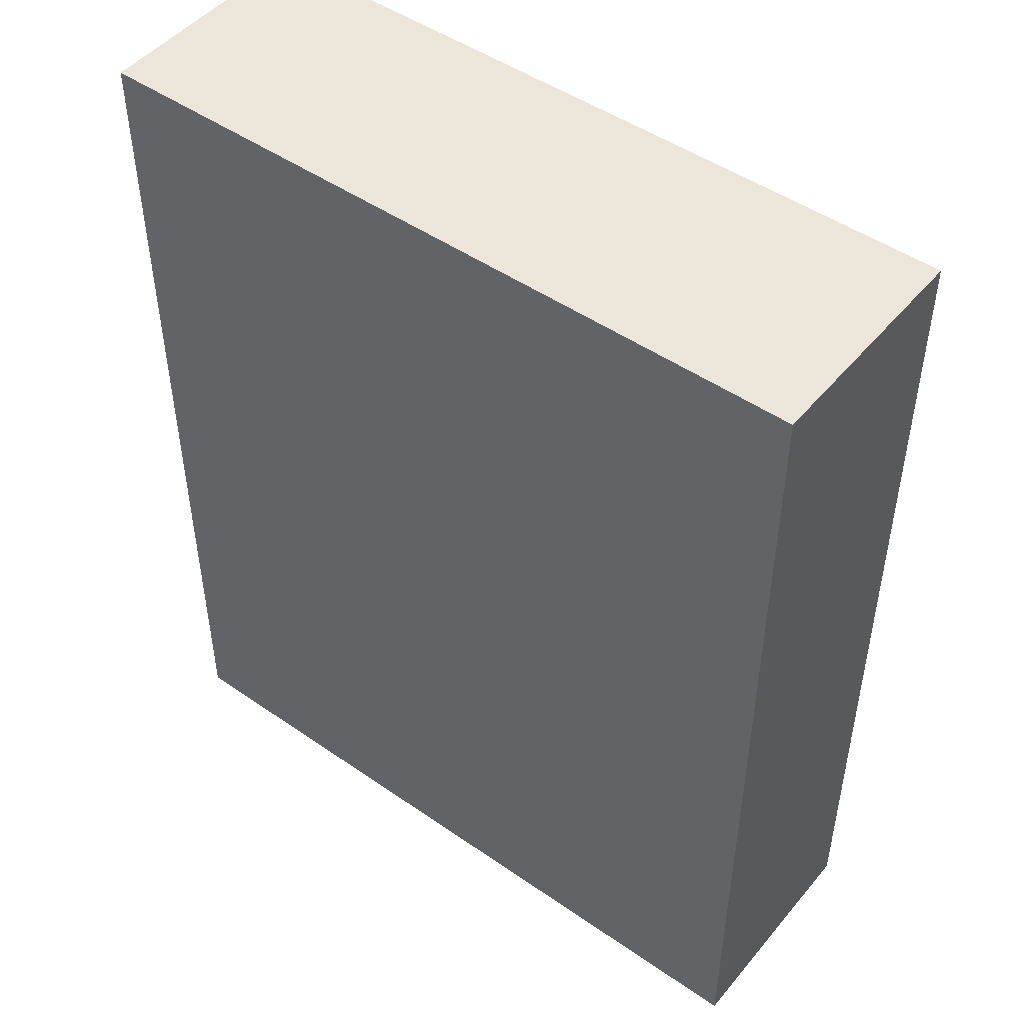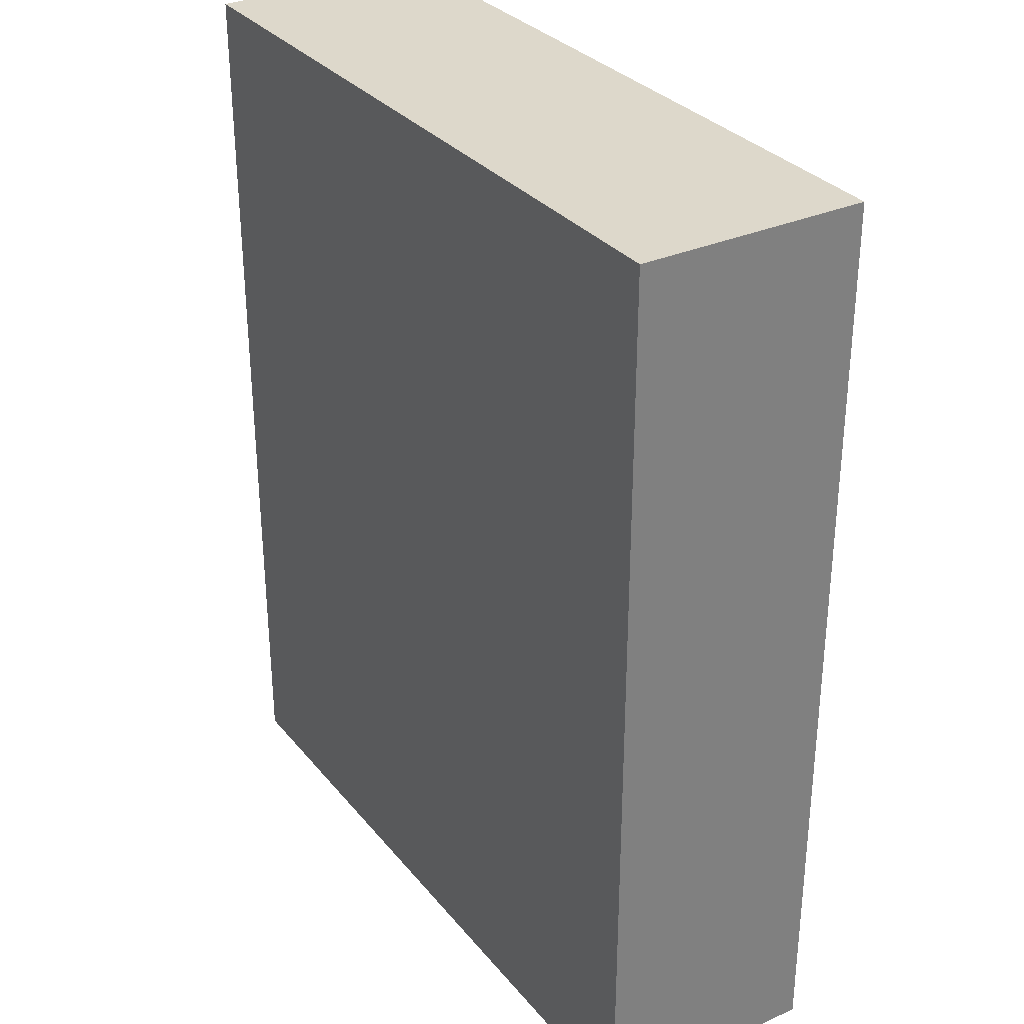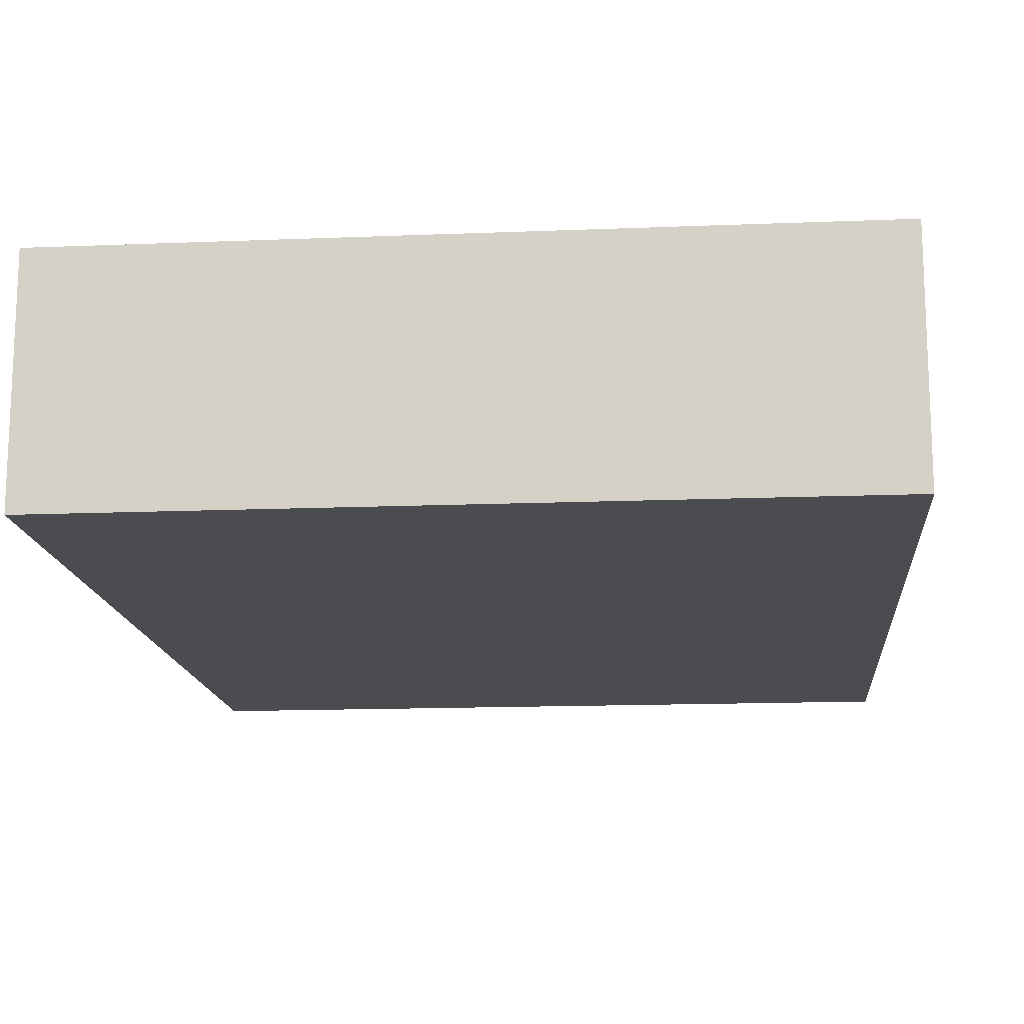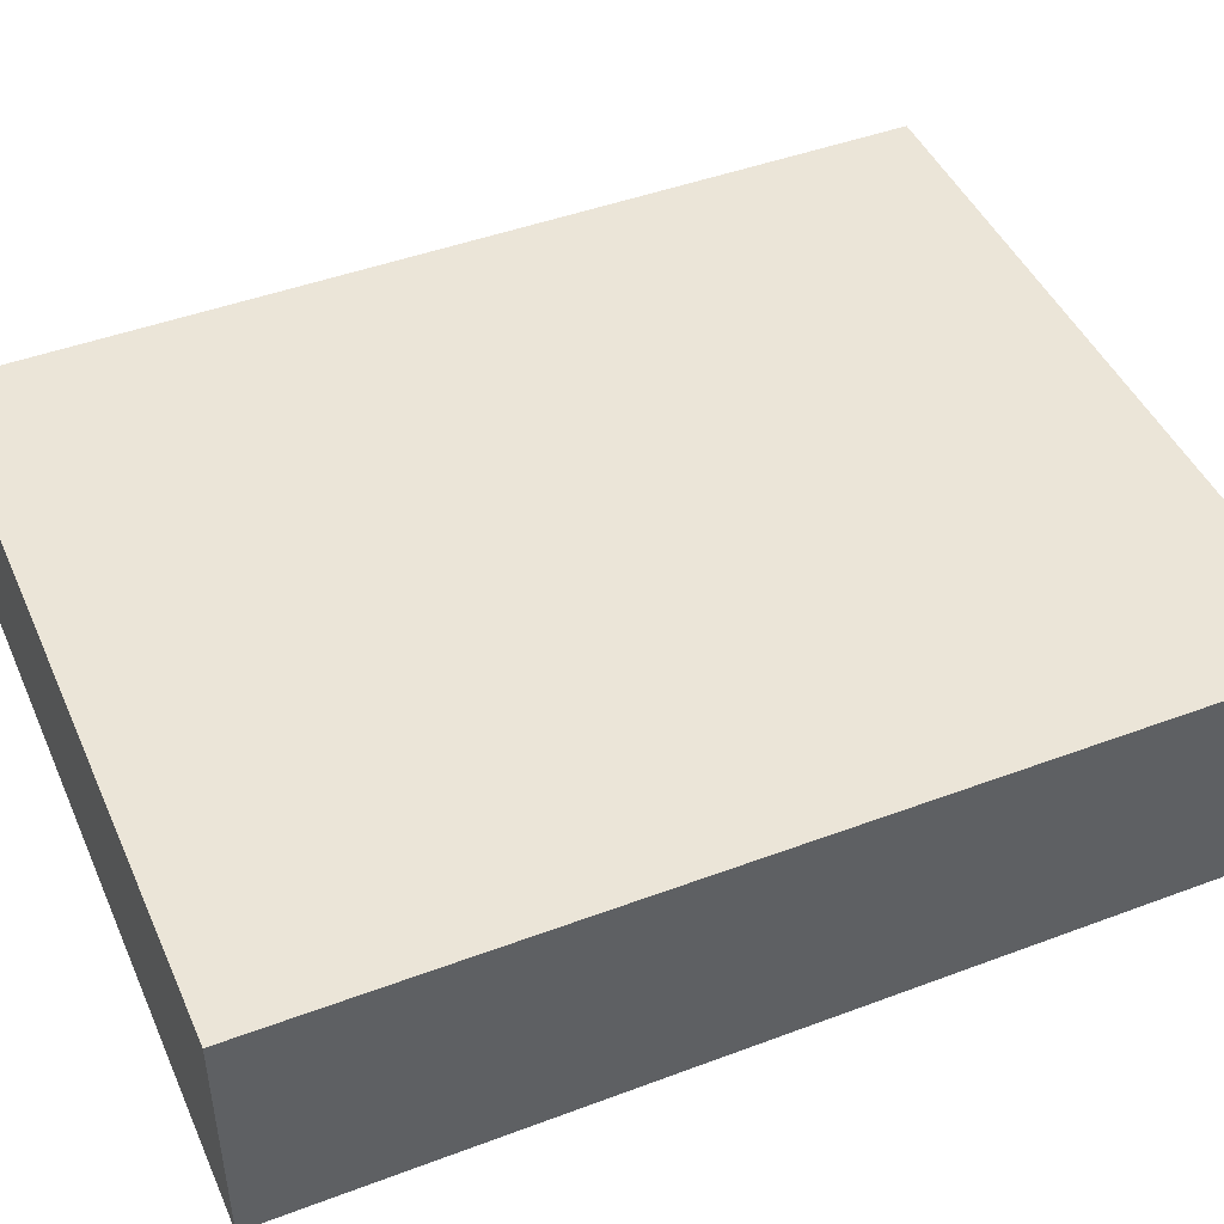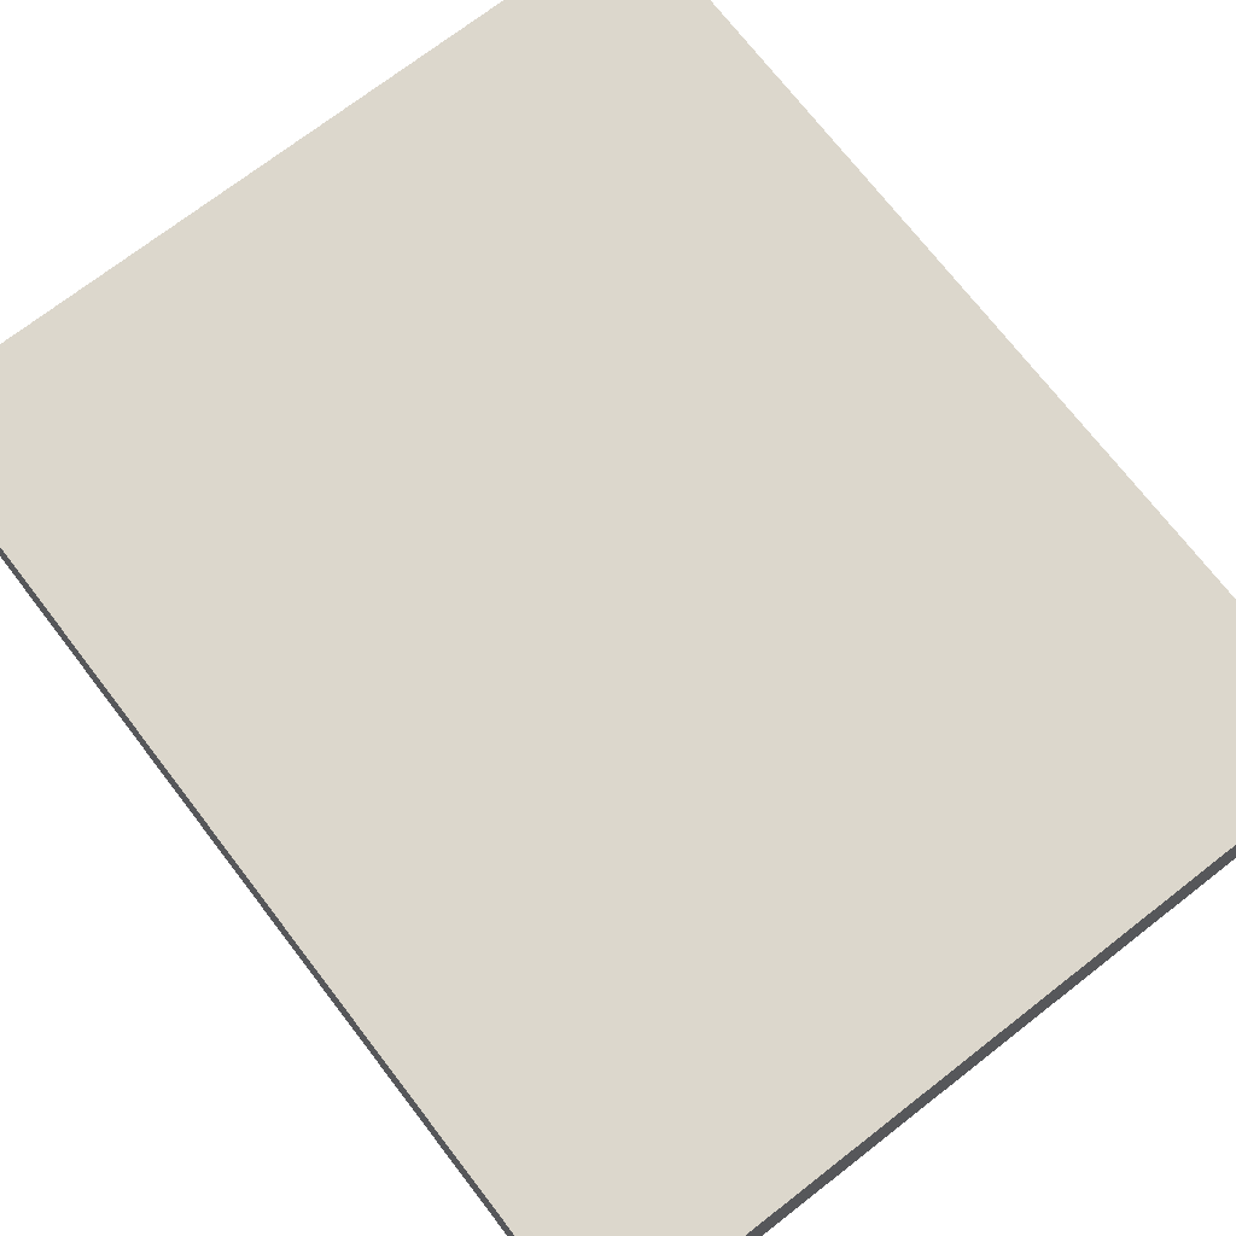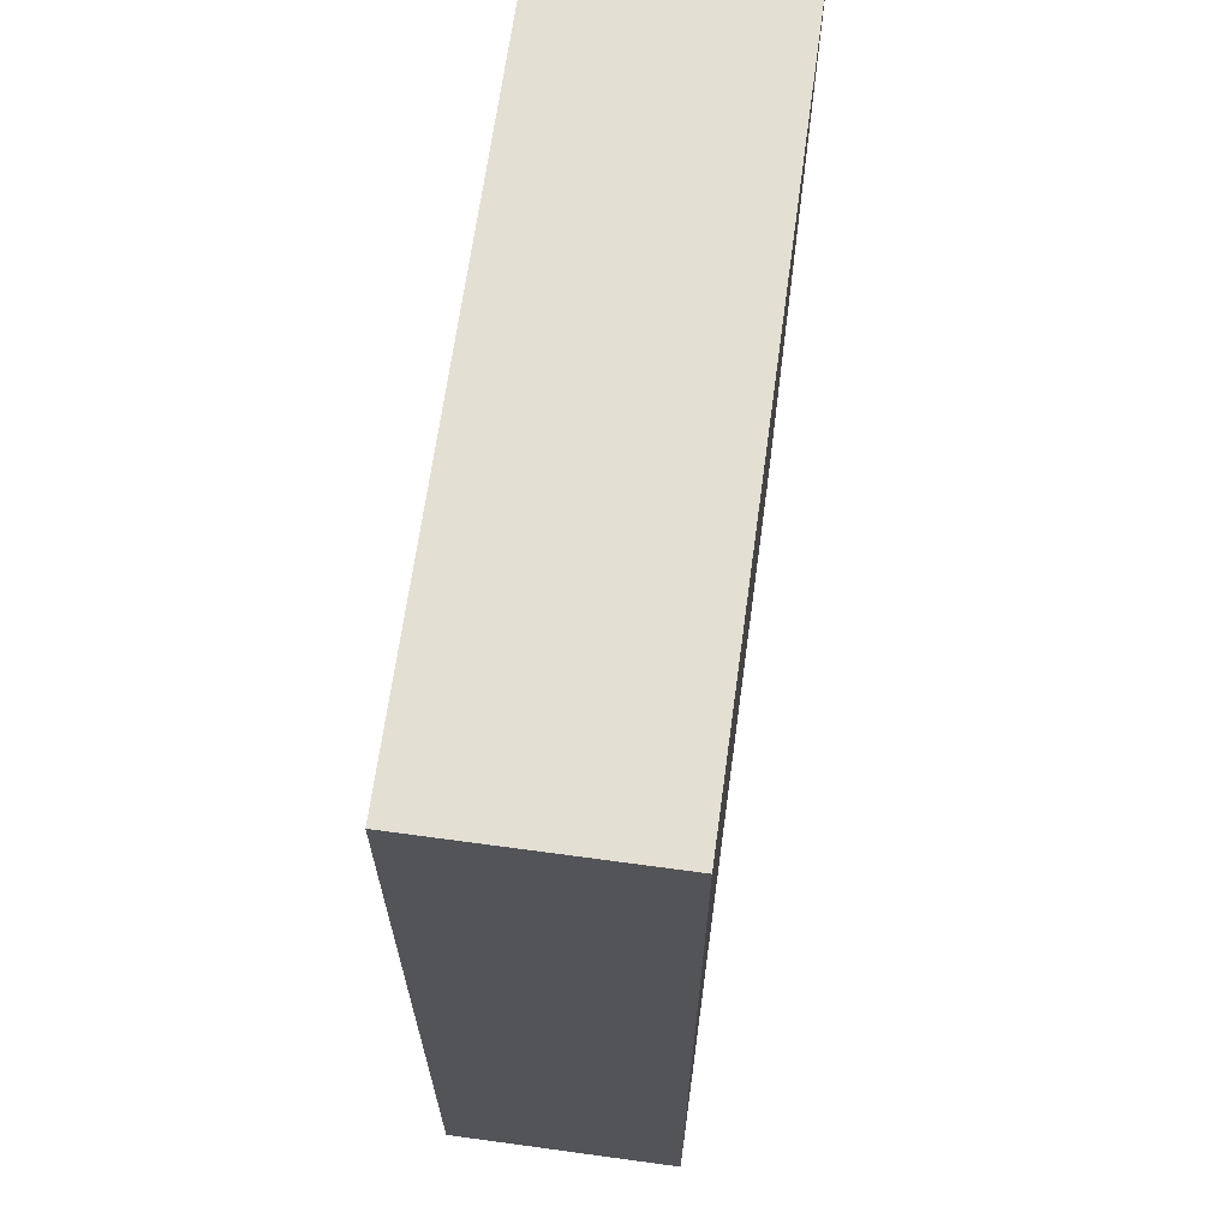
<metadata>
{"format":"obj","ext":"obj","renderer":"f3d","projection":"perspective","resolution":1024,"background":"white","views":[{"elev":48.2,"azim":-142.2,"up":"+Z"},{"elev":31.5,"azim":57.7,"up":"+Z"},{"elev":-14.8,"azim":5.0,"up":"+Y"},{"elev":45.7,"azim":66.7,"up":"+Y"},{"elev":73.0,"azim":142.3,"up":"+Y"},{"elev":66.6,"azim":-82.2,"up":"+Z"}]}
</metadata>
<code>
v 0.1548 0.15 0.1343
v 0.1371 0 0.4659
v 0.4845 0.15 0.1926
v 0.4845 0.07155 0.4679
v 0.3638 0.15 0.1306
v 0.4845 0 0.3023
v 0.3536 0 0.4048
v 0.1006 0 0.2884
v 0.4845 0.15 0.6
v 0 0 0.1722
v 0.4845 0 0
v 0.2678 0.15 0
v 0.1313 0.07549 0
v 0.3186 0.15 0.2772
v 0.4845 0.15 0
v 0.4845 0.15 0.3743
v 0.1616 0.15 0.3574
v 0 0.15 0.6
v 0 0.07949 0.4625
v 0.3309 0.15 0.4556
v 0.4845 0.0695 0.1259
v 0 0.15 0
v 0 0.15 0.2788
v 0.1379 0 0.1224
v 0.4845 0 0.6
v 0 0 0
v 0 0 0.6
v 0 0 0.3751
v 0.2582 0 0
v 0.3561 0.07693 0.6
v 0.2083 0.15 0.6
v 0.2472 0 0.6
v 0.338 0 0.1752
v 0.2243 0 0.2942
f 12 22 1
f 23 1 22
f 34 7 2
f 27 2 32
f 3 21 15
f 11 15 21
f 23 19 18
f 16 20 9
f 5 14 3
f 11 33 29
f 14 5 1
f 30 31 32
f 20 14 17
f 9 20 31
f 22 10 23
f 22 13 26
f 25 32 7
f 32 2 7
f 6 7 33
f 34 2 8
f 21 3 6
f 9 25 4
f 16 6 3
f 4 6 16
f 29 33 24
f 18 27 31
f 14 1 17
f 25 9 30
f 19 23 28
f 28 10 8
f 9 4 16
f 10 28 23
f 6 11 21
f 23 18 17
f 7 34 33
f 24 8 10
f 25 7 6
f 18 19 27
f 15 11 12
f 12 1 5
f 25 6 4
f 18 31 17
f 28 27 19
f 20 17 31
f 31 30 9
f 8 2 28
f 27 32 31
f 23 17 1
f 8 24 34
f 16 14 20
f 33 34 24
f 25 30 32
f 11 29 12
f 11 6 33
f 27 28 2
f 12 13 22
f 29 26 13
f 15 5 3
f 13 12 29
f 26 10 22
f 26 29 24
f 26 24 10
f 15 12 5
f 16 3 14

</code>
